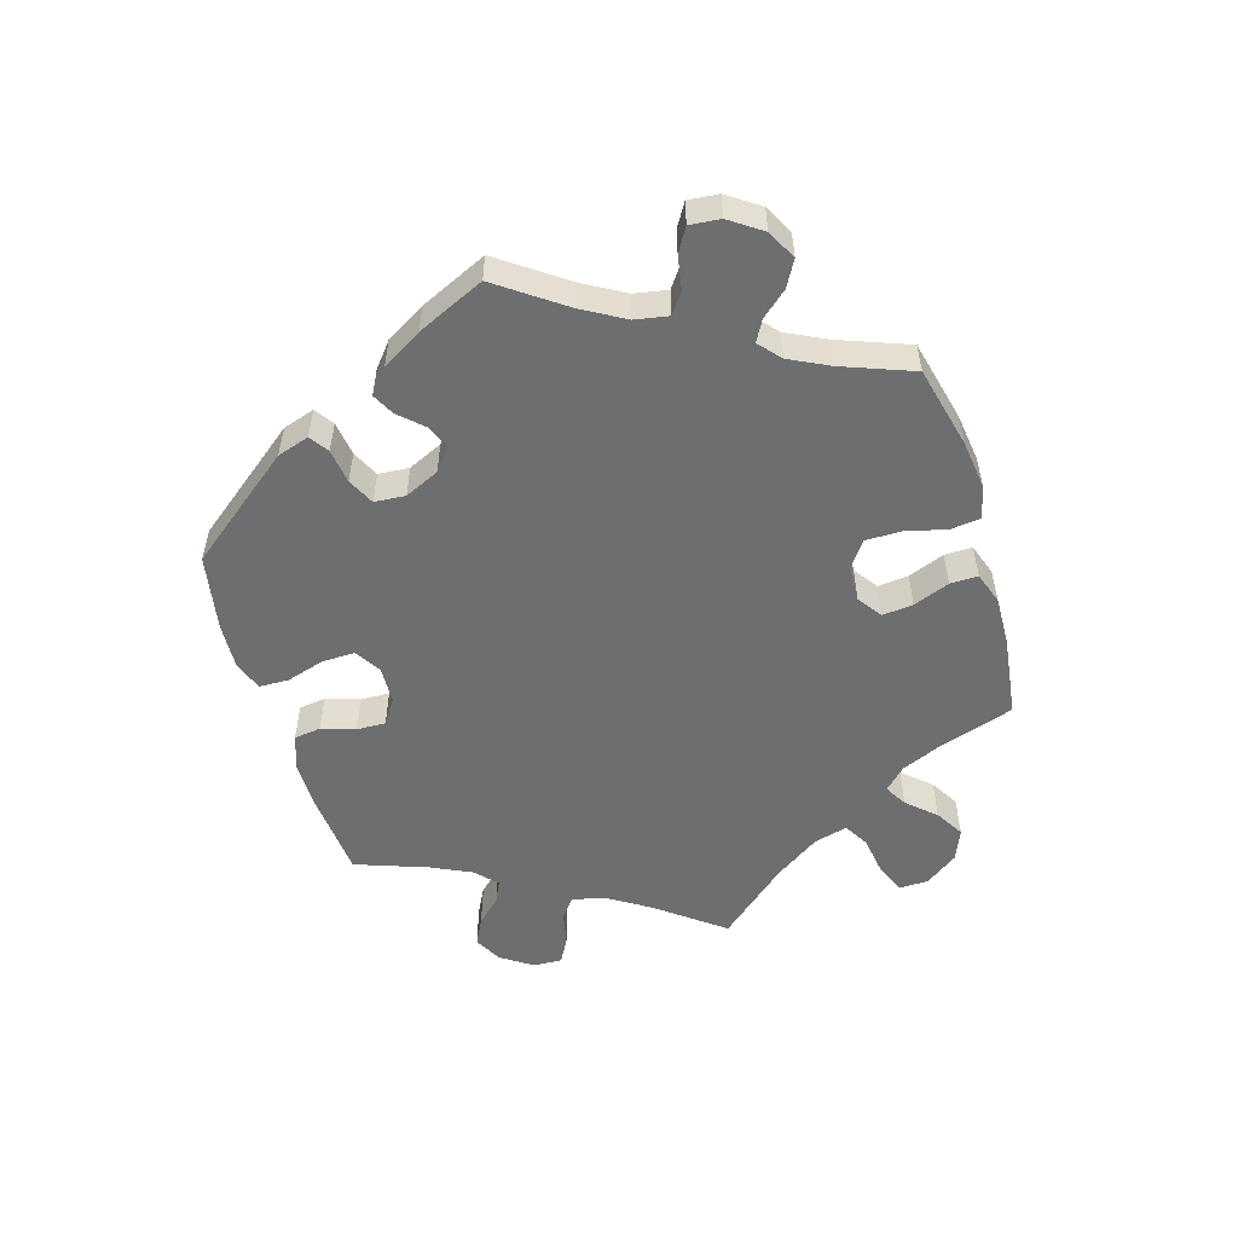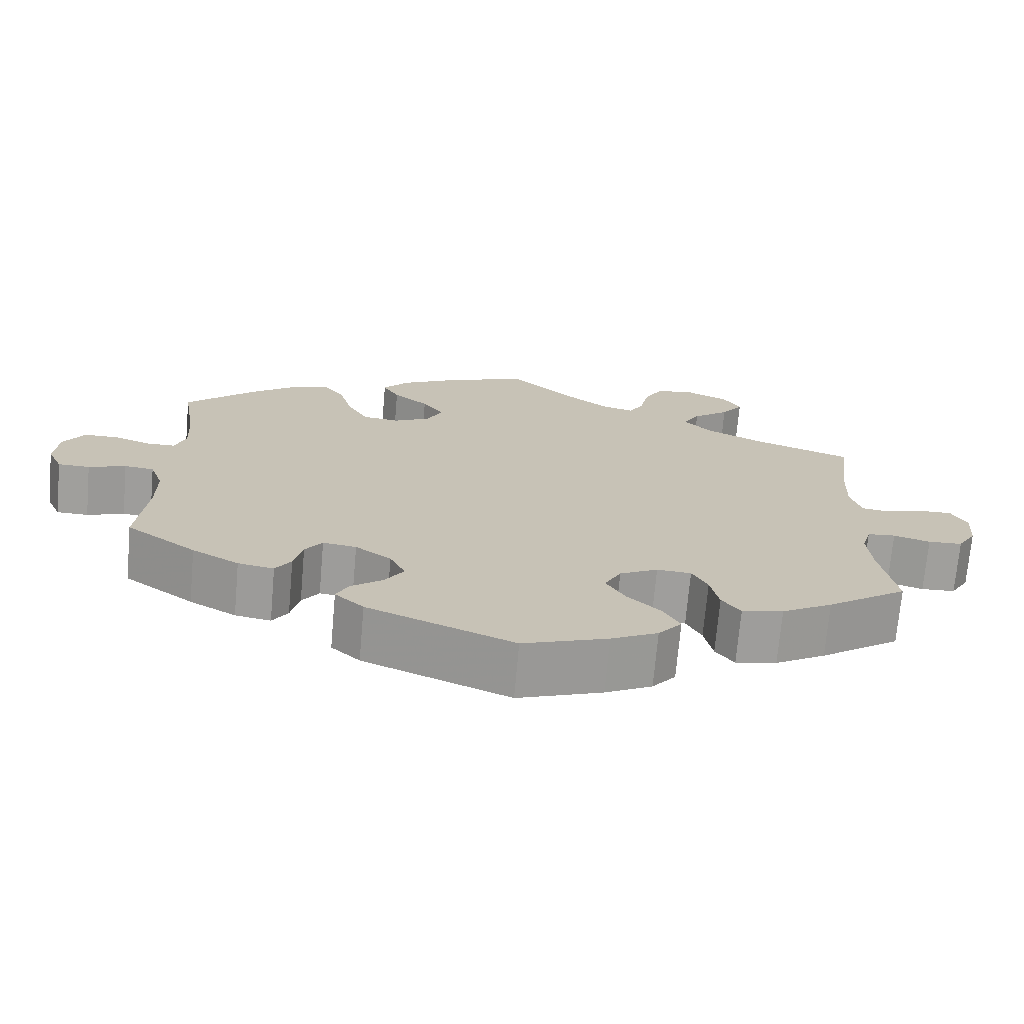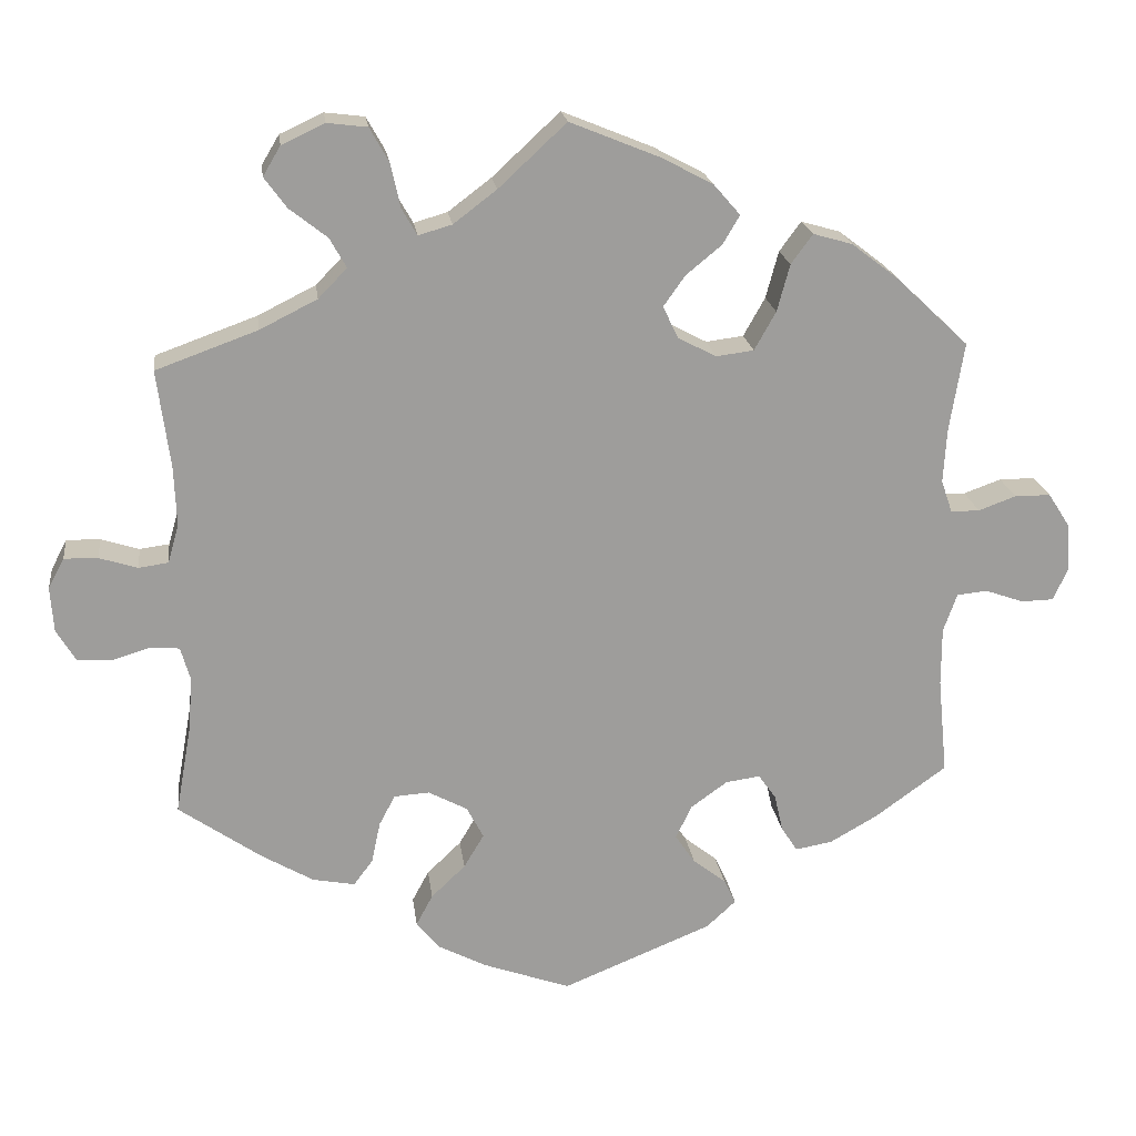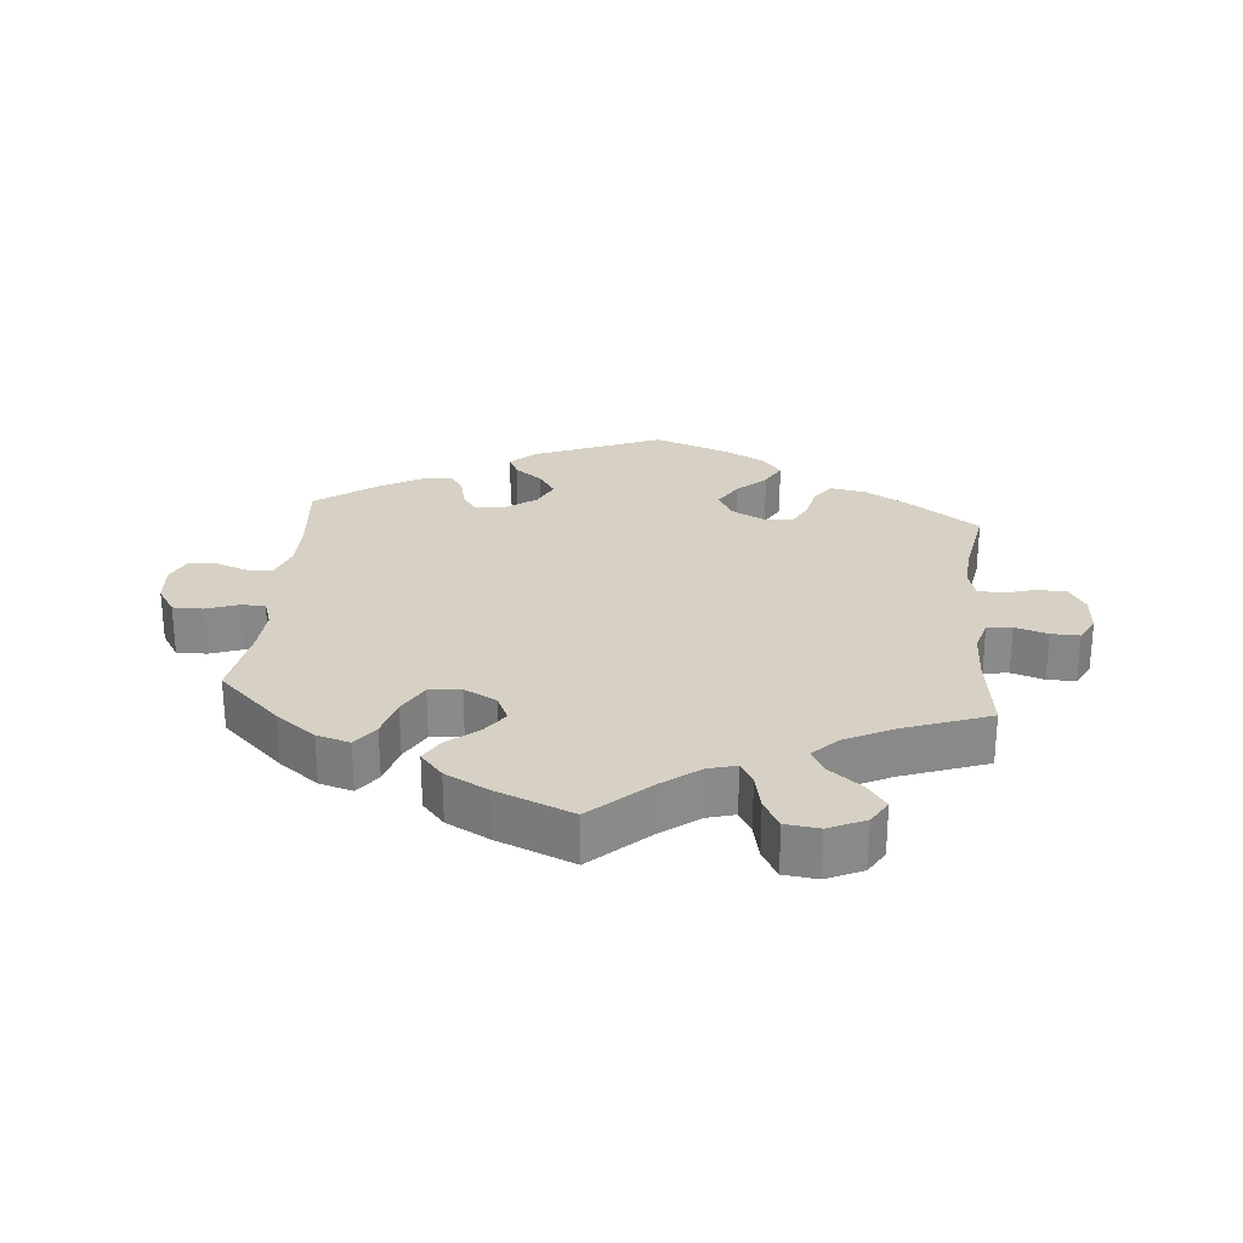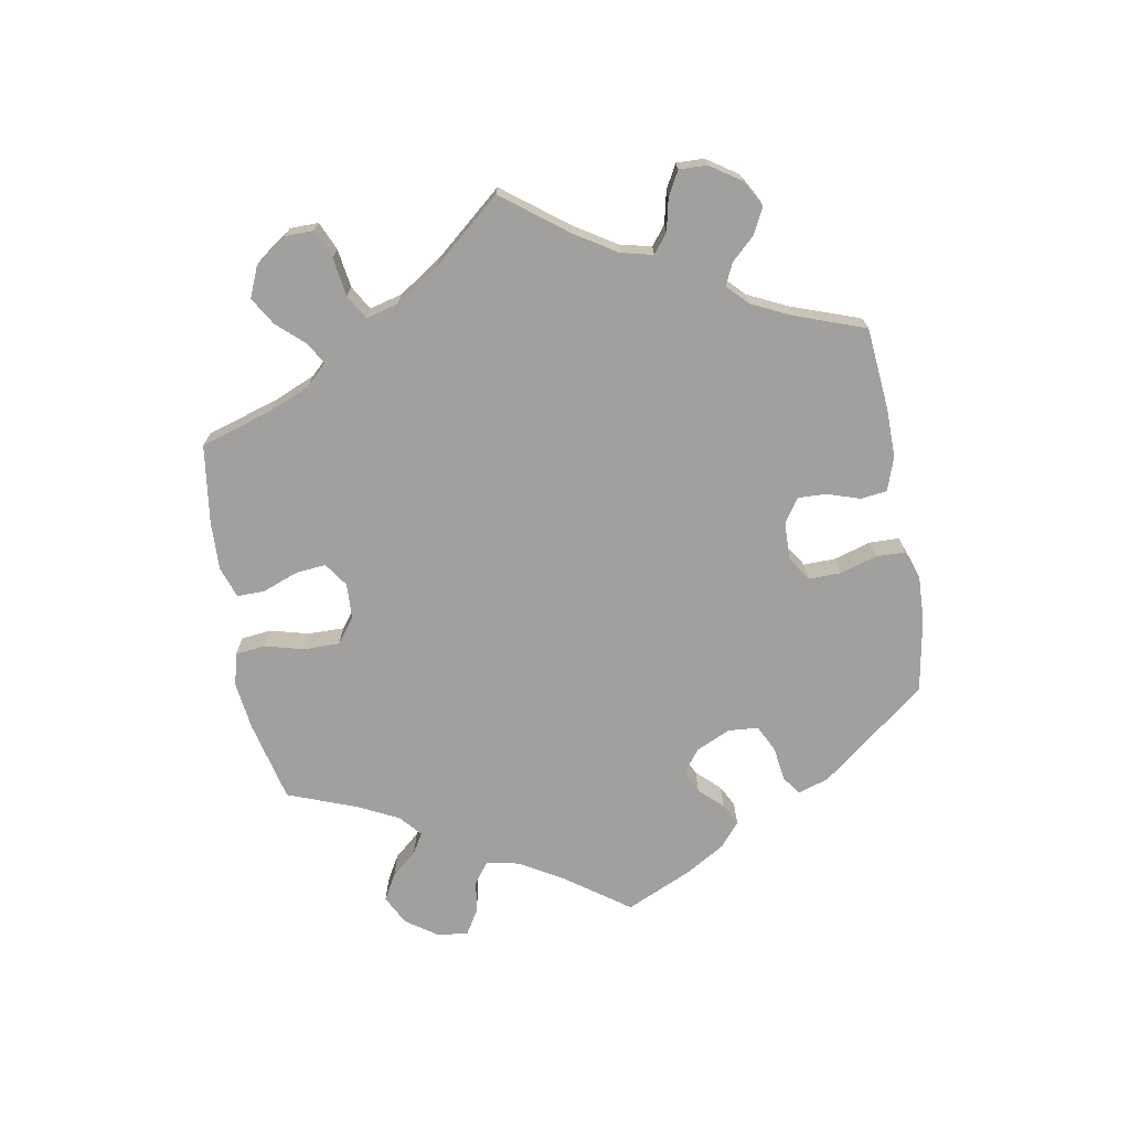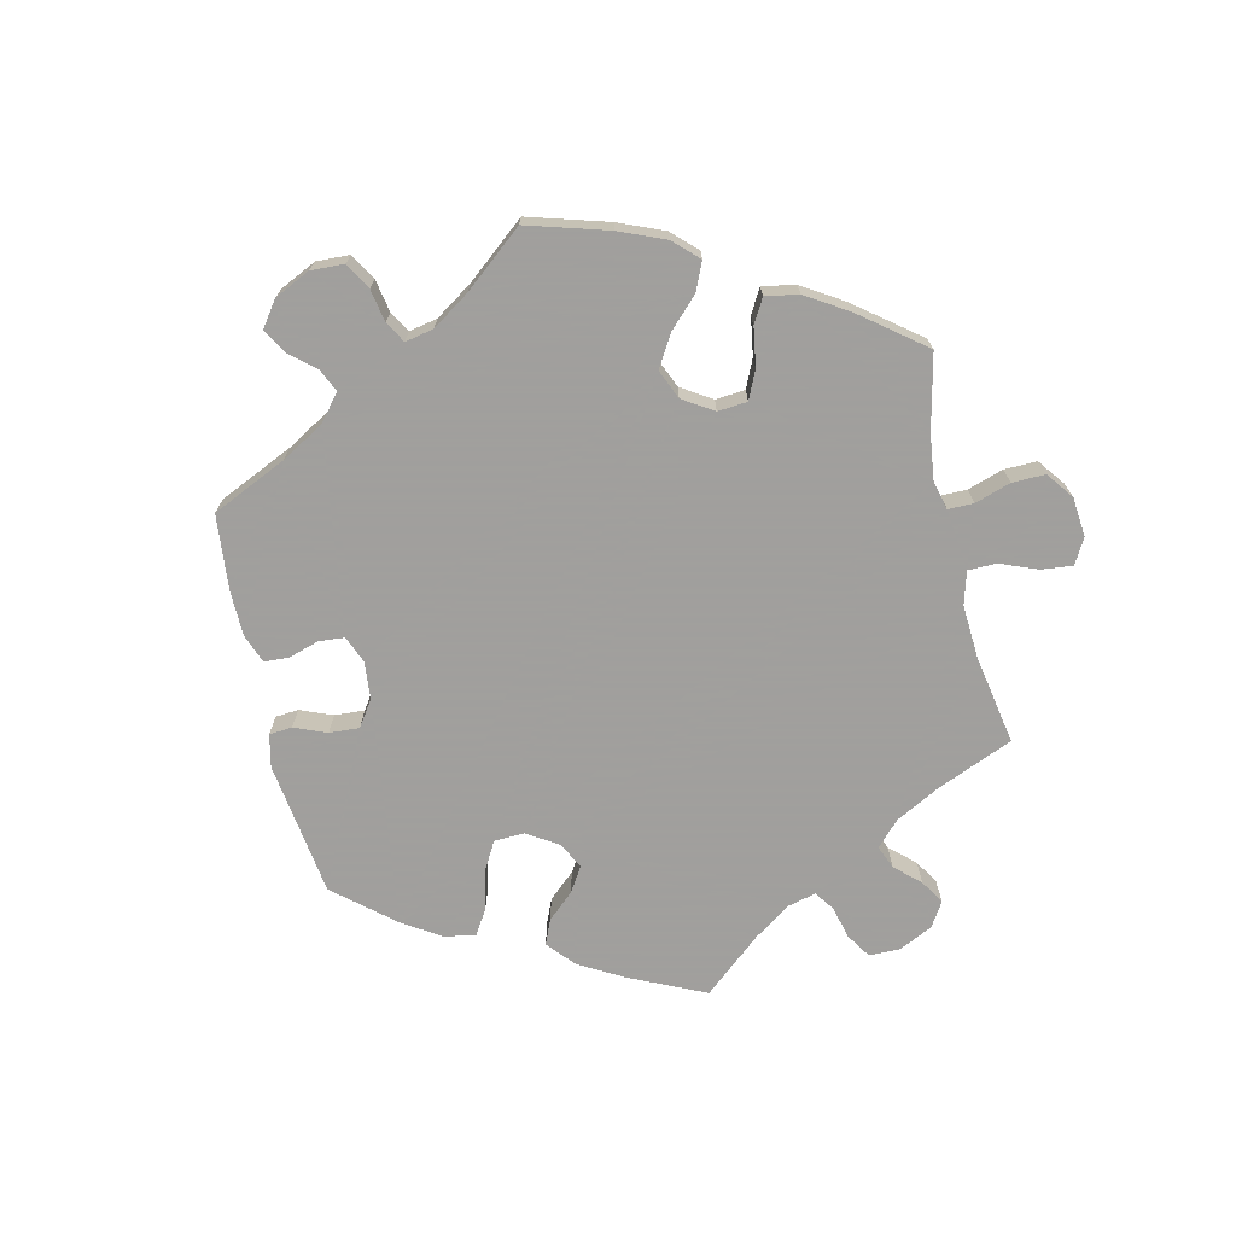
<metadata>
{"format":"obj","ext":"obj","renderer":"f3d","projection":"perspective","resolution":1024,"background":"white","views":[{"elev":-54.2,"azim":-103.0,"up":"+Y"},{"elev":-71.2,"azim":-5.0,"up":"+Z"},{"elev":19.9,"azim":172.7,"up":"+Z"},{"elev":26.8,"azim":5.3,"up":"+Y"},{"elev":-71.8,"azim":70.2,"up":"+Y"},{"elev":-71.5,"azim":-46.8,"up":"+Y"}]}
</metadata>
<code>
v -0.409 0.07 0.375
v -0.35 0.07 0.42
v -0.301 0.07 0.434
v -0.274 0.07 0.397
v -0.258 0.07 0.338
v -0.231 0.07 0.29
v -0.184 0.07 0.284
v -0.136 0.07 0.309
v -0.117 0.07 0.349
v -0.144 0.07 0.387
v -0.189 0.07 0.424
v -0.21 0.07 0.46
v -0.177 0.07 0.498
v -0.113 0.07 0.532
v 0 0.07 0.578
v 0.085 0.07 0.499
v 0.139 0.07 0.458
v 0.181 0.07 0.446
v 0.2 0.07 0.479
v 0.212 0.07 0.534
v 0.236 0.07 0.577
v 0.286 0.07 0.583
v 0.34 0.07 0.558
v 0.362 0.07 0.521
v 0.334 0.07 0.483
v 0.287 0.07 0.446
v 0.266 0.07 0.409
v 0.302 0.07 0.372
v 0.374 0.07 0.336
v 0.501 0.07 0.29
v 0.485 0.07 0.168
v 0.482 0.07 0.093
v 0.496 0.07 0.045
v 0.533 0.07 0.04
v 0.581 0.07 0.055
v 0.623 0.07 0.056
v 0.643 0.07 0.018
v 0.639 0.07 -0.038
v 0.615 0.07 -0.078
v 0.571 0.07 -0.08
v 0.524 0.07 -0.066
v 0.488 0.07 -0.069
v 0.476 0.07 -0.111
v 0.481 0.07 -0.177
v 0.501 0.07 -0.289
v 0.398 0.07 -0.361
v 0.333 0.07 -0.399
v 0.28 0.07 -0.409
v 0.256 0.07 -0.377
v 0.245 0.07 -0.325
v 0.225 0.07 -0.287
v 0.181 0.07 -0.284
v 0.132 0.07 -0.31
v 0.111 0.07 -0.35
v 0.136 0.07 -0.392
v 0.179 0.07 -0.433
v 0.2 0.07 -0.472
v 0.17 0.07 -0.508
v 0.11 0.07 -0.539
v 0.001 0.07 -0.578
v -0.187 0.07 -0.501
v -0.224 0.07 -0.467
v -0.209 0.07 -0.436
v -0.168 0.07 -0.404
v -0.143 0.07 -0.367
v -0.163 0.07 -0.325
v -0.209 0.07 -0.292
v -0.252 0.07 -0.286
v -0.274 0.07 -0.317
v -0.285 0.07 -0.364
v -0.305 0.07 -0.395
v -0.351 0.07 -0.387
v -0.411 0.07 -0.353
v -0.501 0.07 -0.288
v -0.489 0.07 -0.166
v -0.489 0.07 -0.093
v -0.506 0.07 -0.045
v -0.544 0.07 -0.041
v -0.592 0.07 -0.058
v -0.633 0.07 -0.057
v -0.652 0.07 -0.015
v -0.647 0.07 0.044
v -0.62 0.07 0.086
v -0.575 0.07 0.086
v -0.528 0.07 0.069
v -0.492 0.07 0.069
v -0.478 0.07 0.11
v -0.482 0.07 0.177
v -0.5 0.07 0.289
v -0.409 0 0.375
v -0.35 0 0.42
v -0.301 0 0.434
v -0.274 0 0.397
v -0.258 0 0.338
v -0.231 0 0.29
v -0.184 0 0.284
v -0.136 0 0.309
v -0.117 0 0.349
v -0.144 0 0.387
v -0.189 0 0.424
v -0.21 0 0.46
v -0.177 0 0.498
v -0.113 0 0.532
v 0 0 0.578
v 0.085 0 0.499
v 0.139 0 0.458
v 0.181 0 0.446
v 0.2 0 0.479
v 0.212 0 0.534
v 0.236 0 0.577
v 0.286 0 0.583
v 0.34 0 0.558
v 0.362 0 0.521
v 0.334 0 0.483
v 0.287 0 0.446
v 0.266 0 0.409
v 0.302 0 0.372
v 0.374 0 0.336
v 0.501 0 0.29
v 0.485 0 0.168
v 0.482 0 0.093
v 0.496 0 0.045
v 0.533 0 0.04
v 0.581 0 0.055
v 0.623 0 0.056
v 0.643 0 0.018
v 0.639 0 -0.038
v 0.615 0 -0.078
v 0.571 0 -0.08
v 0.524 0 -0.066
v 0.488 0 -0.069
v 0.476 0 -0.111
v 0.481 0 -0.177
v 0.501 0 -0.289
v 0.398 0 -0.361
v 0.333 0 -0.399
v 0.28 0 -0.409
v 0.256 0 -0.377
v 0.245 0 -0.325
v 0.225 0 -0.287
v 0.181 0 -0.284
v 0.132 0 -0.31
v 0.111 0 -0.35
v 0.136 0 -0.392
v 0.179 0 -0.433
v 0.2 0 -0.472
v 0.17 0 -0.508
v 0.11 0 -0.539
v 0.001 0 -0.578
v -0.187 0 -0.501
v -0.224 0 -0.467
v -0.209 0 -0.436
v -0.168 0 -0.404
v -0.143 0 -0.367
v -0.163 0 -0.325
v -0.209 0 -0.292
v -0.252 0 -0.286
v -0.274 0 -0.317
v -0.285 0 -0.364
v -0.305 0 -0.395
v -0.351 0 -0.387
v -0.411 0 -0.353
v -0.501 0 -0.288
v -0.489 0 -0.166
v -0.489 0 -0.093
v -0.506 0 -0.045
v -0.544 0 -0.041
v -0.592 0 -0.058
v -0.633 0 -0.057
v -0.652 0 -0.015
v -0.647 0 0.044
v -0.62 0 0.086
v -0.575 0 0.086
v -0.528 0 0.069
v -0.492 0 0.069
v -0.478 0 0.11
v -0.482 0 0.177
v -0.5 0 0.289
f 88 89 1 2
f 87 88 2 3
f 86 87 3 4
f 82 83 84 85
f 82 85 86
f 81 82 86
f 78 79 80 81
f 77 78 81 86
f 76 77 86 4
f 72 73 74 75
f 69 70 71 72
f 68 69 72 75
f 67 68 75 76
f 61 62 63 64
f 61 64 65
f 60 61 65
f 59 60 65 66
f 55 56 57 58
f 54 55 58 59
f 47 48 49 50
f 47 50 51
f 44 45 46 47
f 43 44 47 51
f 42 43 51 52
f 38 39 40 41
f 38 41 42
f 37 38 42
f 34 35 36 37
f 33 34 37 42
f 32 33 42 52
f 29 30 31
f 28 29 31 32
f 27 28 32 52
f 23 24 25 26
f 23 26 27
f 22 23 27
f 19 20 21 22
f 18 19 22 27
f 17 18 27 52
f 13 14 15 16
f 10 11 12 13
f 9 10 13 16
f 8 9 16 17
f 67 76 4 5
f 66 67 5 6
f 54 59 66 6
f 53 54 6 7
f 8 17 52 53
f 7 8 53
f 91 90 178 177
f 92 91 177 176
f 93 92 176 175
f 174 173 172 171
f 175 174 171
f 175 171 170
f 170 169 168 167
f 175 170 167 166
f 93 175 166 165
f 164 163 162 161
f 161 160 159 158
f 164 161 158 157
f 165 164 157 156
f 153 152 151 150
f 154 153 150
f 154 150 149
f 155 154 149 148
f 147 146 145 144
f 148 147 144 143
f 139 138 137 136
f 140 139 136
f 136 135 134 133
f 140 136 133 132
f 141 140 132 131
f 130 129 128 127
f 131 130 127
f 131 127 126
f 126 125 124 123
f 131 126 123 122
f 141 131 122 121
f 120 119 118
f 121 120 118 117
f 141 121 117 116
f 115 114 113 112
f 116 115 112
f 116 112 111
f 111 110 109 108
f 116 111 108 107
f 141 116 107 106
f 105 104 103 102
f 102 101 100 99
f 105 102 99 98
f 106 105 98 97
f 94 93 165 156
f 95 94 156 155
f 95 155 148 143
f 96 95 143 142
f 142 141 106 97
f 142 97 96
f 1 90 91 2
f 2 91 92 3
f 3 92 93 4
f 4 93 94 5
f 5 94 95 6
f 6 95 96 7
f 7 96 97 8
f 8 97 98 9
f 9 98 99 10
f 10 99 100 11
f 11 100 101 12
f 12 101 102 13
f 13 102 103 14
f 14 103 104 15
f 15 104 105 16
f 16 105 106 17
f 17 106 107 18
f 18 107 108 19
f 19 108 109 20
f 20 109 110 21
f 21 110 111 22
f 22 111 112 23
f 23 112 113 24
f 24 113 114 25
f 25 114 115 26
f 26 115 116 27
f 27 116 117 28
f 28 117 118 29
f 29 118 119 30
f 30 119 120 31
f 31 120 121 32
f 32 121 122 33
f 33 122 123 34
f 34 123 124 35
f 35 124 125 36
f 36 125 126 37
f 37 126 127 38
f 38 127 128 39
f 39 128 129 40
f 40 129 130 41
f 41 130 131 42
f 42 131 132 43
f 43 132 133 44
f 44 133 134 45
f 45 134 135 46
f 46 135 136 47
f 47 136 137 48
f 48 137 138 49
f 49 138 139 50
f 50 139 140 51
f 51 140 141 52
f 52 141 142 53
f 53 142 143 54
f 54 143 144 55
f 55 144 145 56
f 56 145 146 57
f 57 146 147 58
f 58 147 148 59
f 59 148 149 60
f 60 149 150 61
f 61 150 151 62
f 62 151 152 63
f 63 152 153 64
f 64 153 154 65
f 65 154 155 66
f 66 155 156 67
f 67 156 157 68
f 68 157 158 69
f 69 158 159 70
f 70 159 160 71
f 71 160 161 72
f 72 161 162 73
f 73 162 163 74
f 74 163 164 75
f 75 164 165 76
f 76 165 166 77
f 77 166 167 78
f 78 167 168 79
f 79 168 169 80
f 80 169 170 81
f 81 170 171 82
f 82 171 172 83
f 83 172 173 84
f 84 173 174 85
f 85 174 175 86
f 86 175 176 87
f 87 176 177 88
f 88 177 178 89
f 89 178 90 1

</code>
